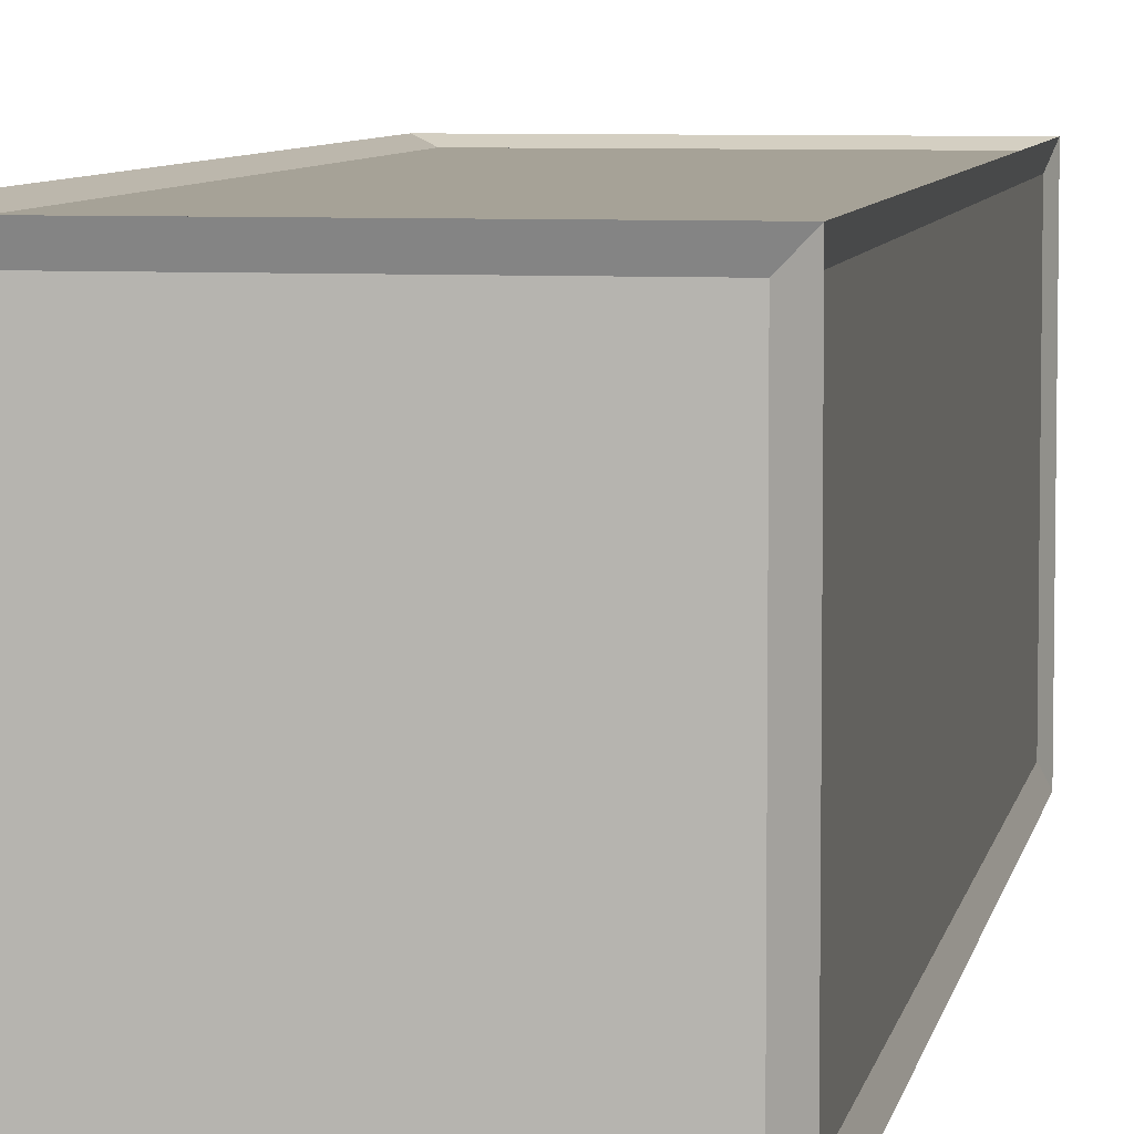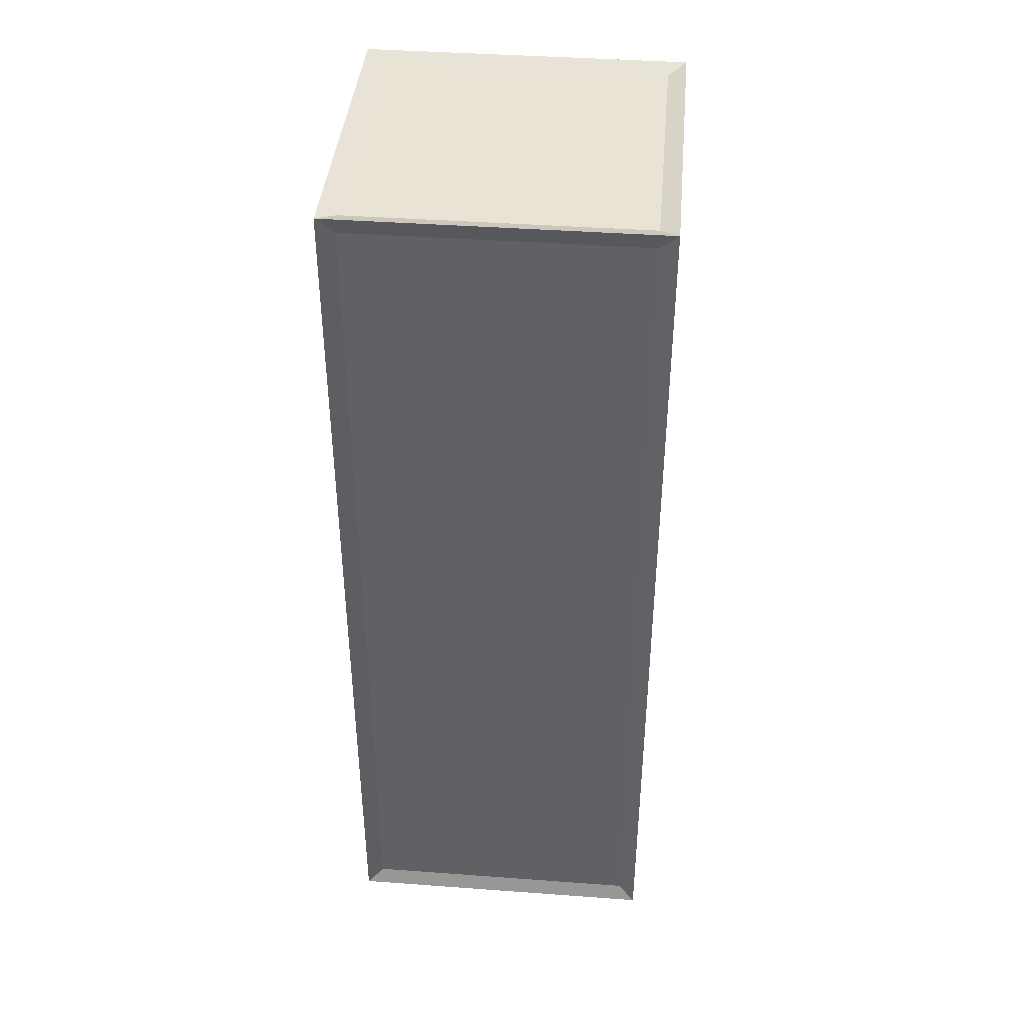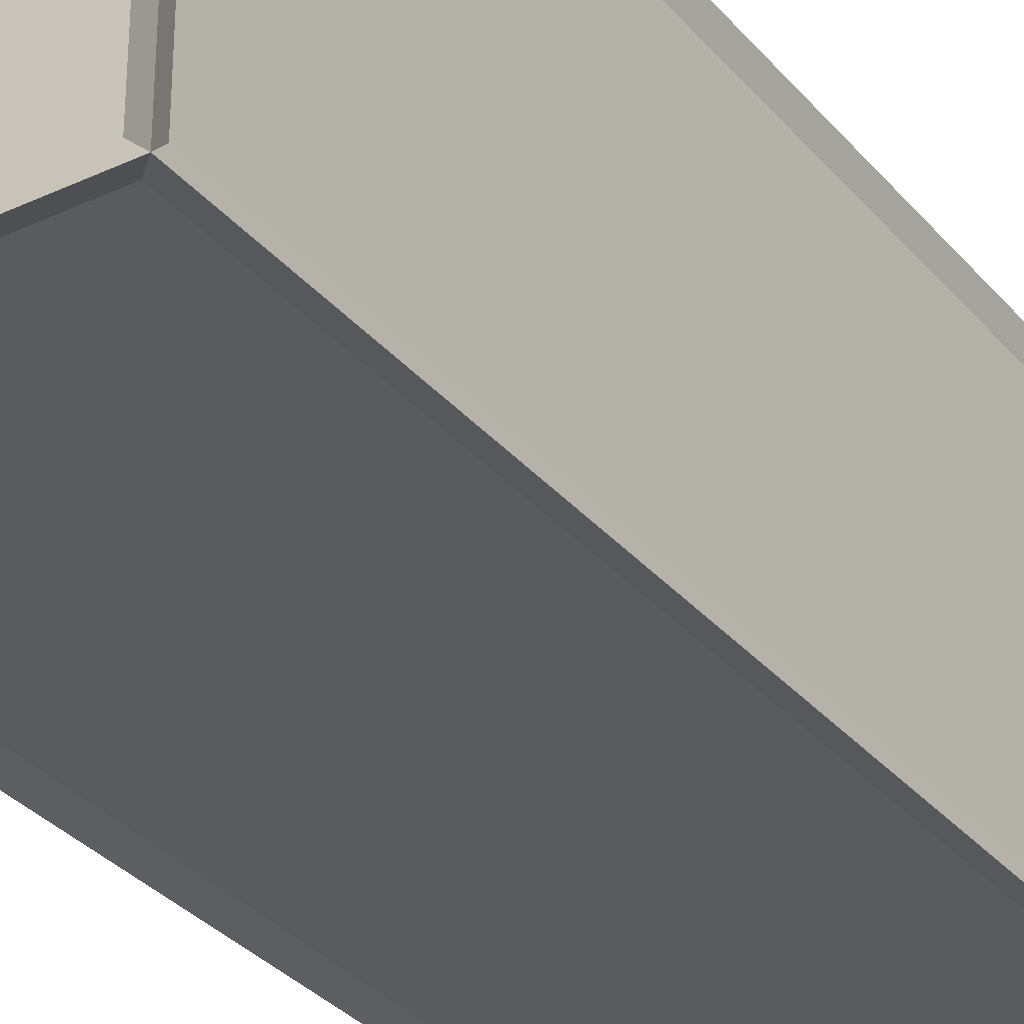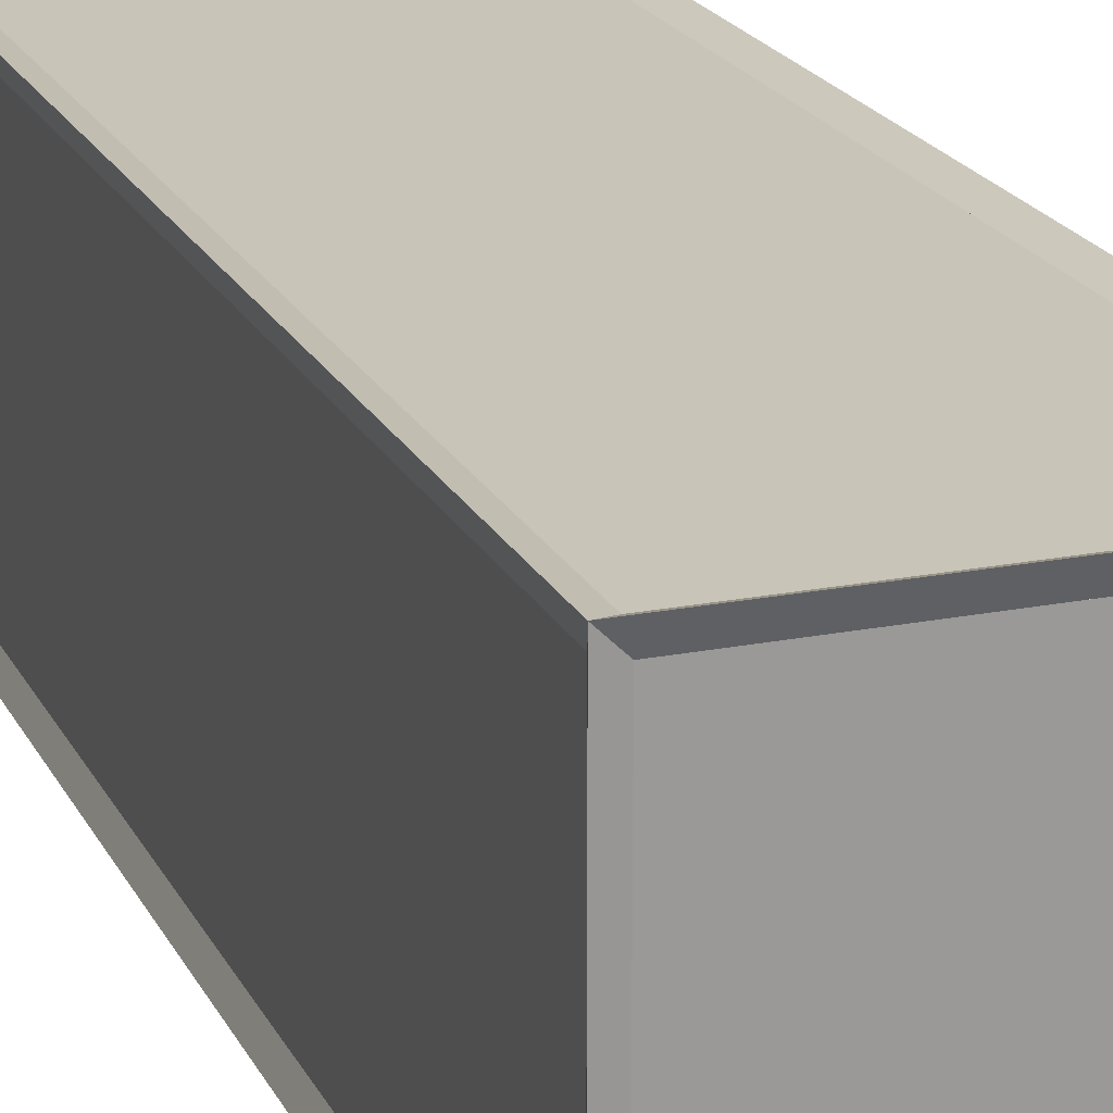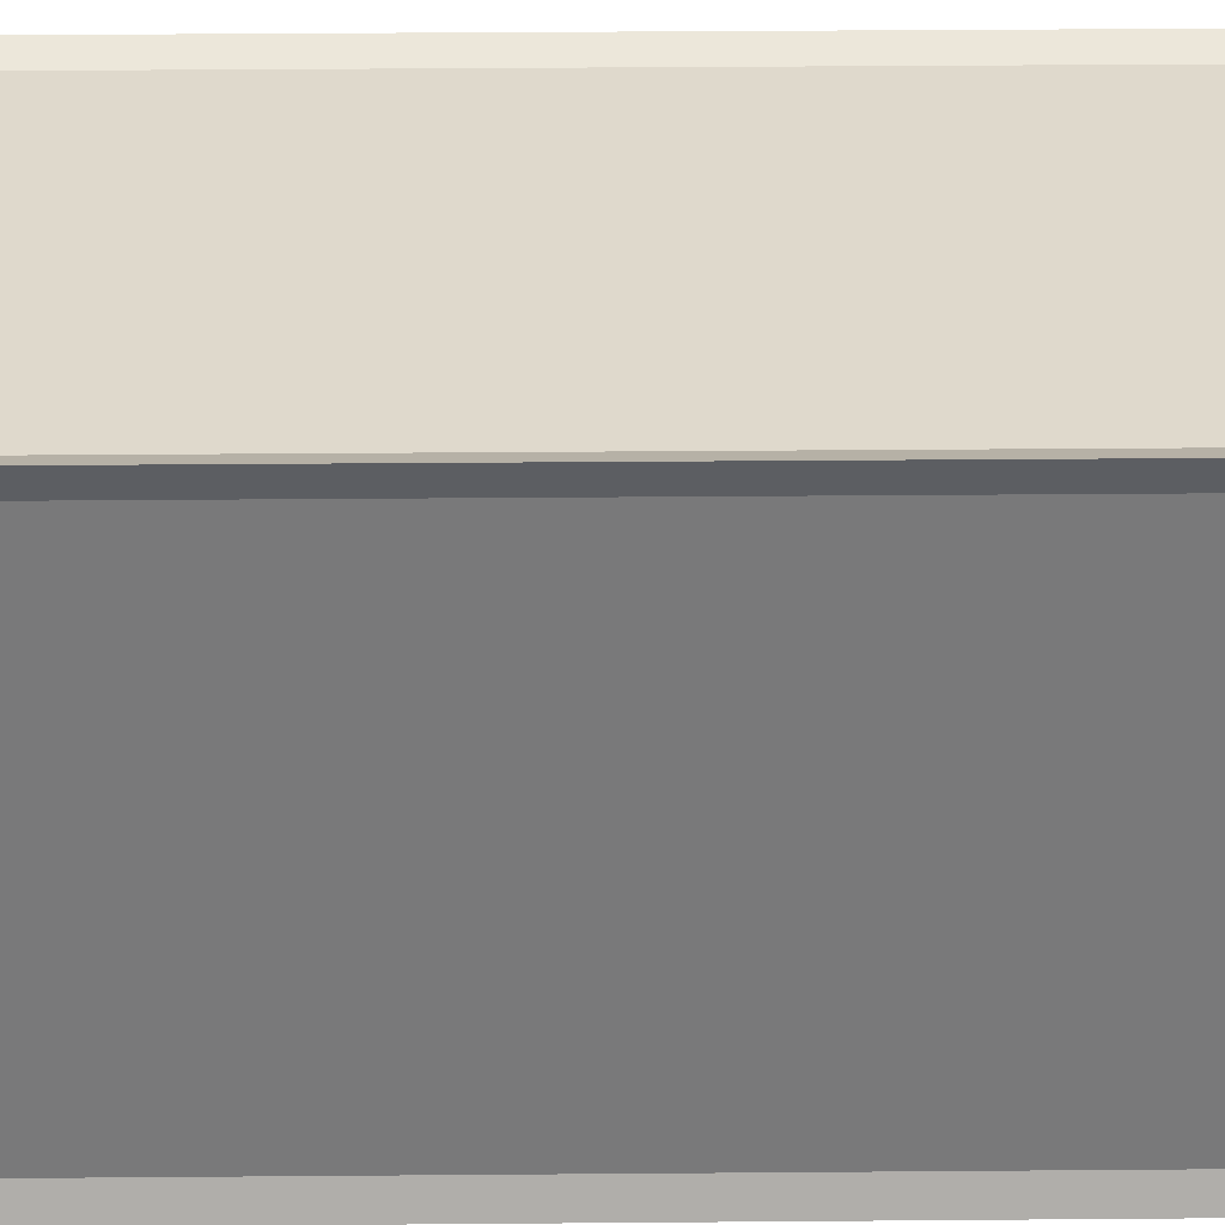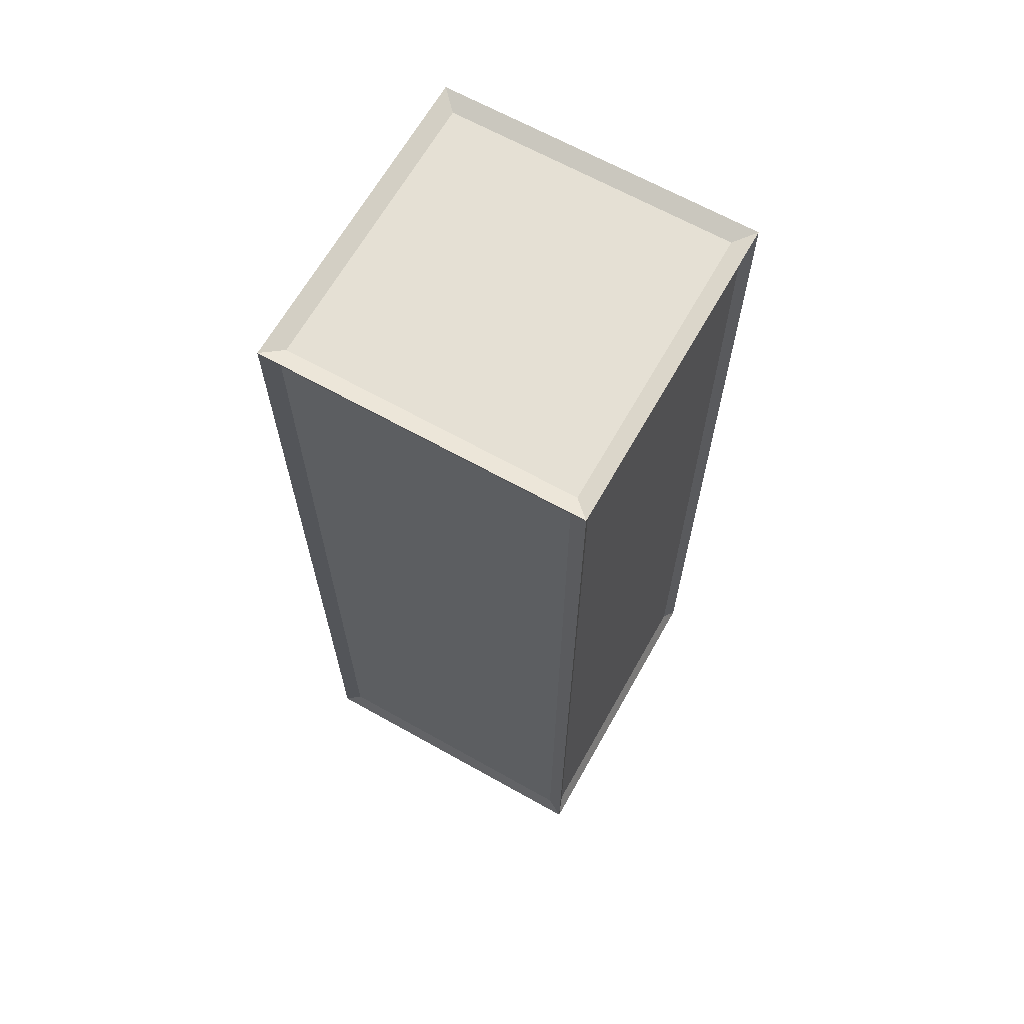
<metadata>
{"format":"obj","ext":"obj","renderer":"f3d","projection":"perspective","resolution":1024,"background":"white","views":[{"elev":6.5,"azim":-170.1,"up":"+Z"},{"elev":41.1,"azim":-84.9,"up":"+Y"},{"elev":-32.3,"azim":-146.9,"up":"+Z"},{"elev":20.1,"azim":-20.0,"up":"+Z"},{"elev":32.3,"azim":89.3,"up":"+Z"},{"elev":65.8,"azim":119.4,"up":"+Y"}]}
</metadata>
<code>
o Cube.005_Cube.007
v -0.5 -1.5 0.5
v -0.5 1.5 0.5
v -0.5 -1.5 -0.5
v -0.5 1.5 -0.5
v 0.5 -1.5 0.5
v 0.5 1.5 0.5
v 0.5 -1.5 -0.5
v 0.5 1.5 -0.5
v -0.4792 -1.479 0.4792
v -0.5208 -1.521 0.5208
v -0.4792 1.479 0.4792
v -0.5208 1.521 0.5208
v -0.4792 -1.479 -0.4792
v -0.5208 -1.521 -0.5208
v -0.4792 1.479 -0.4792
v -0.5208 1.521 -0.5208
v 0.4792 -1.479 0.4792
v 0.5208 -1.521 0.5208
v 0.4792 1.479 0.4792
v 0.5208 1.521 0.5208
v 0.4792 -1.479 -0.4792
v 0.5208 -1.521 -0.5208
v 0.4792 1.479 -0.4792
v 0.5208 1.521 -0.5208
v -0.5 -1.464 0.464
v -0.5 1.464 0.464
v -0.5 1.464 -0.464
v -0.5 -1.464 -0.464
v -0.464 -1.464 -0.5
v -0.464 1.464 -0.5
v 0.464 1.464 -0.5
v 0.464 -1.464 -0.5
v 0.5 -1.464 -0.464
v 0.5 1.464 -0.464
v 0.5 1.464 0.464
v 0.5 -1.464 0.464
v 0.464 -1.464 0.5
v 0.464 1.464 0.5
v -0.464 1.464 0.5
v -0.464 -1.464 0.5
v -0.464 -1.5 -0.464
v 0.464 -1.5 -0.464
v 0.464 -1.5 0.464
v -0.464 -1.5 0.464
v 0.464 1.5 -0.464
v -0.464 1.5 -0.464
v -0.464 1.5 0.464
v 0.464 1.5 0.464
g Cube.005_Cube.007_Material.001
f 1 2 4 3
f 3 4 8 7
f 7 8 6 5
f 5 6 2 1
f 3 7 5 1
f 8 4 2 6
g Cube.005_Cube.007_Material.002
f 25 26 11 9
f 26 25 10 12
f 26 27 15 11
f 27 26 12 16
f 27 28 13 15
f 28 27 16 14
f 28 25 9 13
f 25 28 14 10
f 29 30 15 13
f 30 29 14 16
f 30 31 23 15
f 31 30 16 24
f 31 32 21 23
f 32 31 24 22
f 32 29 13 21
f 29 32 22 14
f 33 34 23 21
f 34 33 22 24
f 34 35 19 23
f 35 34 24 20
f 35 36 17 19
f 36 35 20 18
f 36 33 21 17
f 33 36 18 22
f 37 38 19 17
f 38 37 18 20
f 38 39 11 19
f 39 38 20 12
f 39 40 9 11
f 40 39 12 10
f 40 37 17 9
f 37 40 10 18
f 41 42 21 13
f 42 41 14 22
f 42 43 17 21
f 43 42 22 18
f 43 44 9 17
f 44 43 18 10
f 44 41 13 9
f 41 44 10 14
f 45 46 15 23
f 46 45 24 16
f 46 47 11 15
f 47 46 16 12
f 47 48 19 11
f 48 47 12 20
f 48 45 23 19
f 45 48 20 24

</code>
